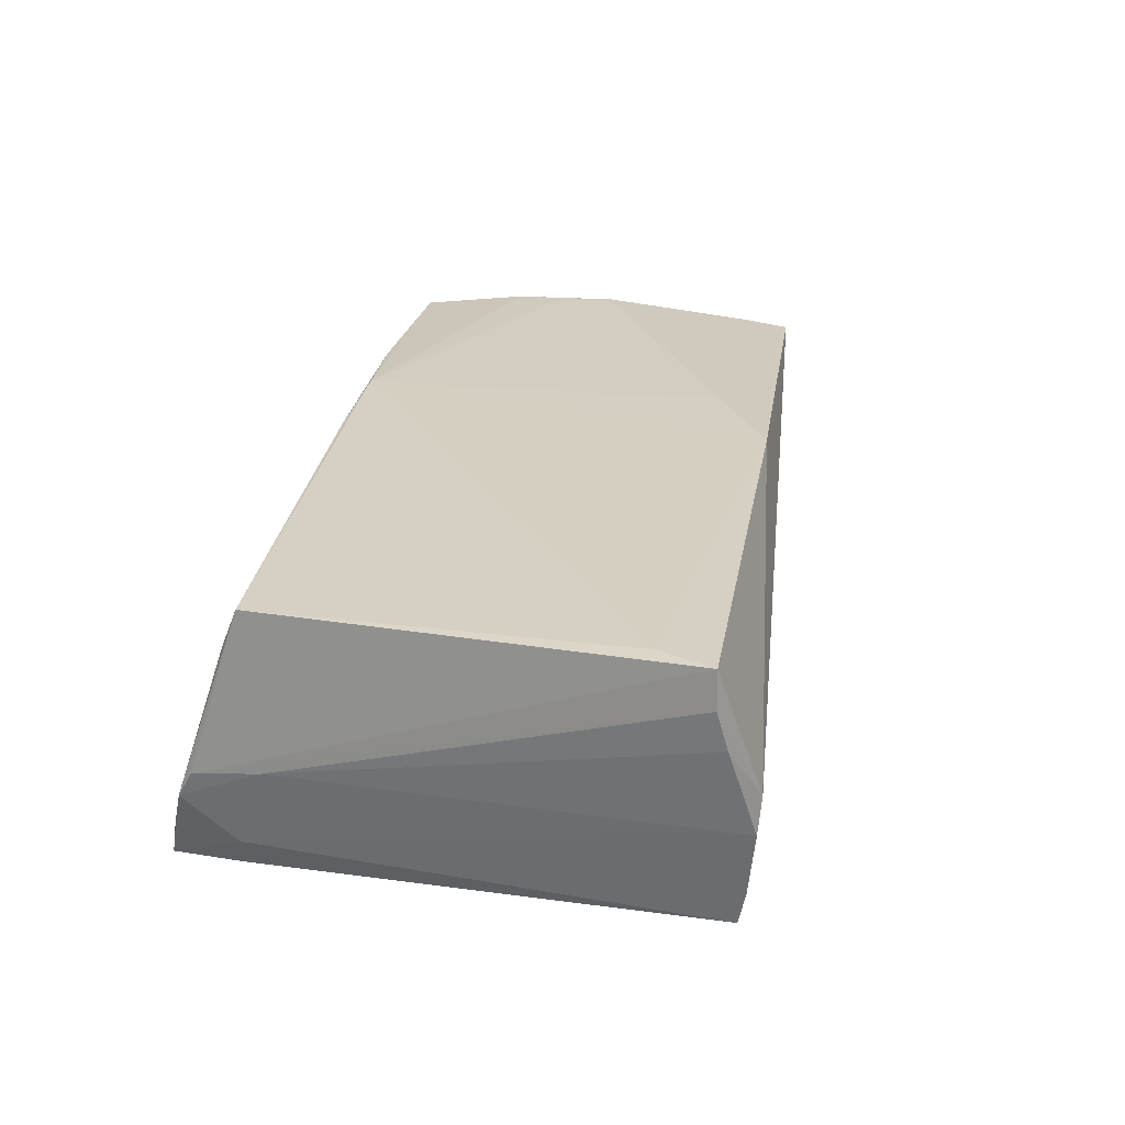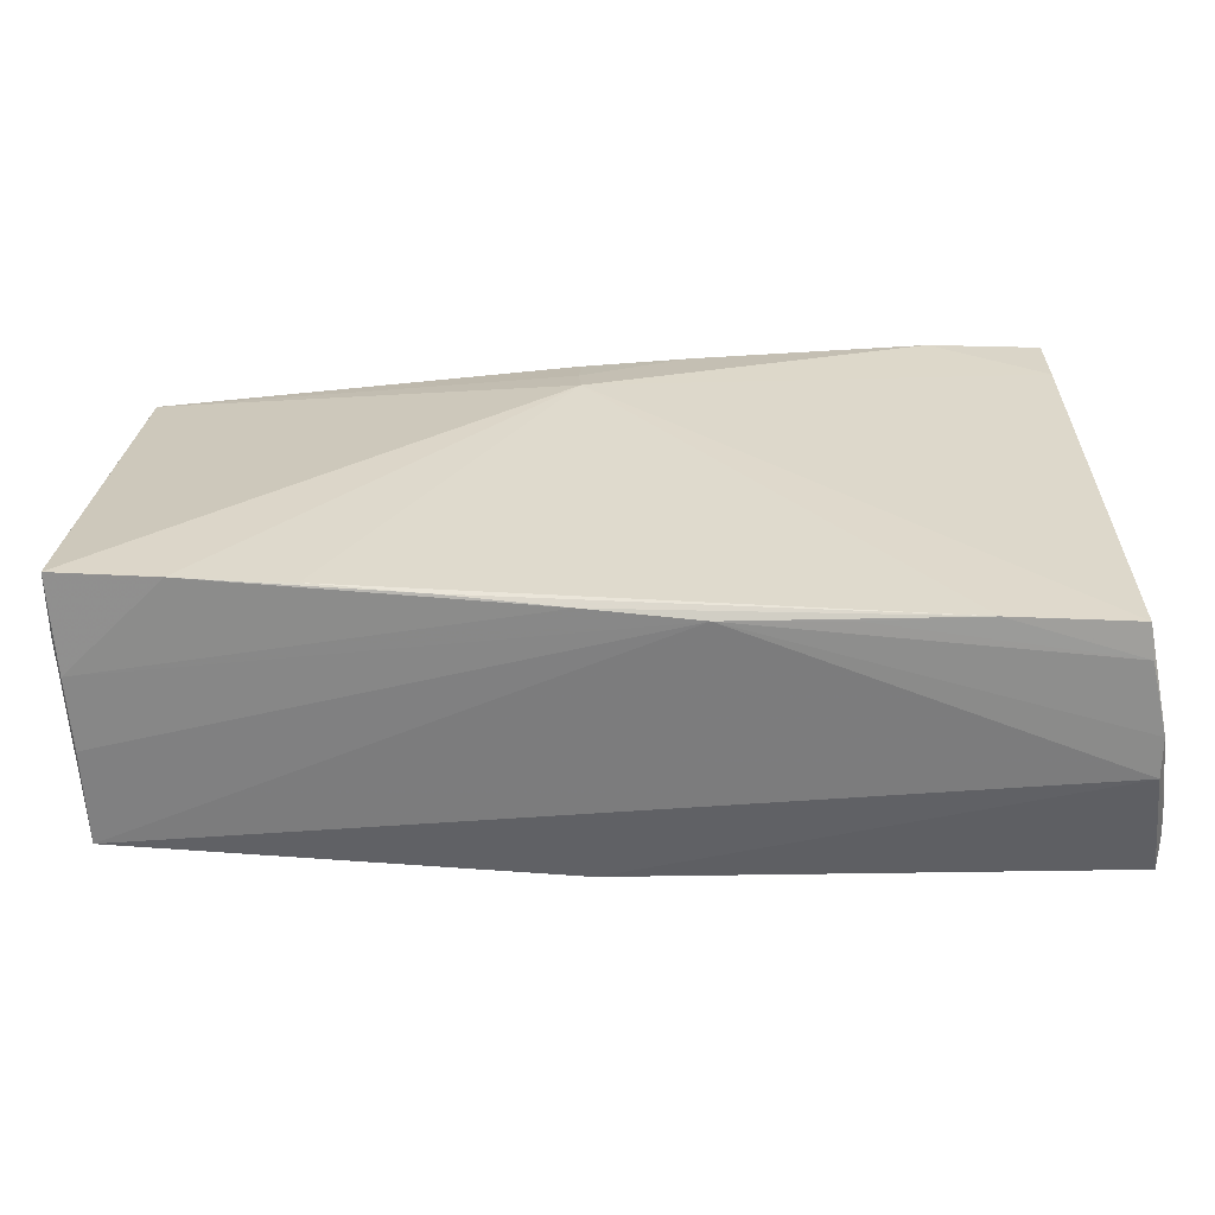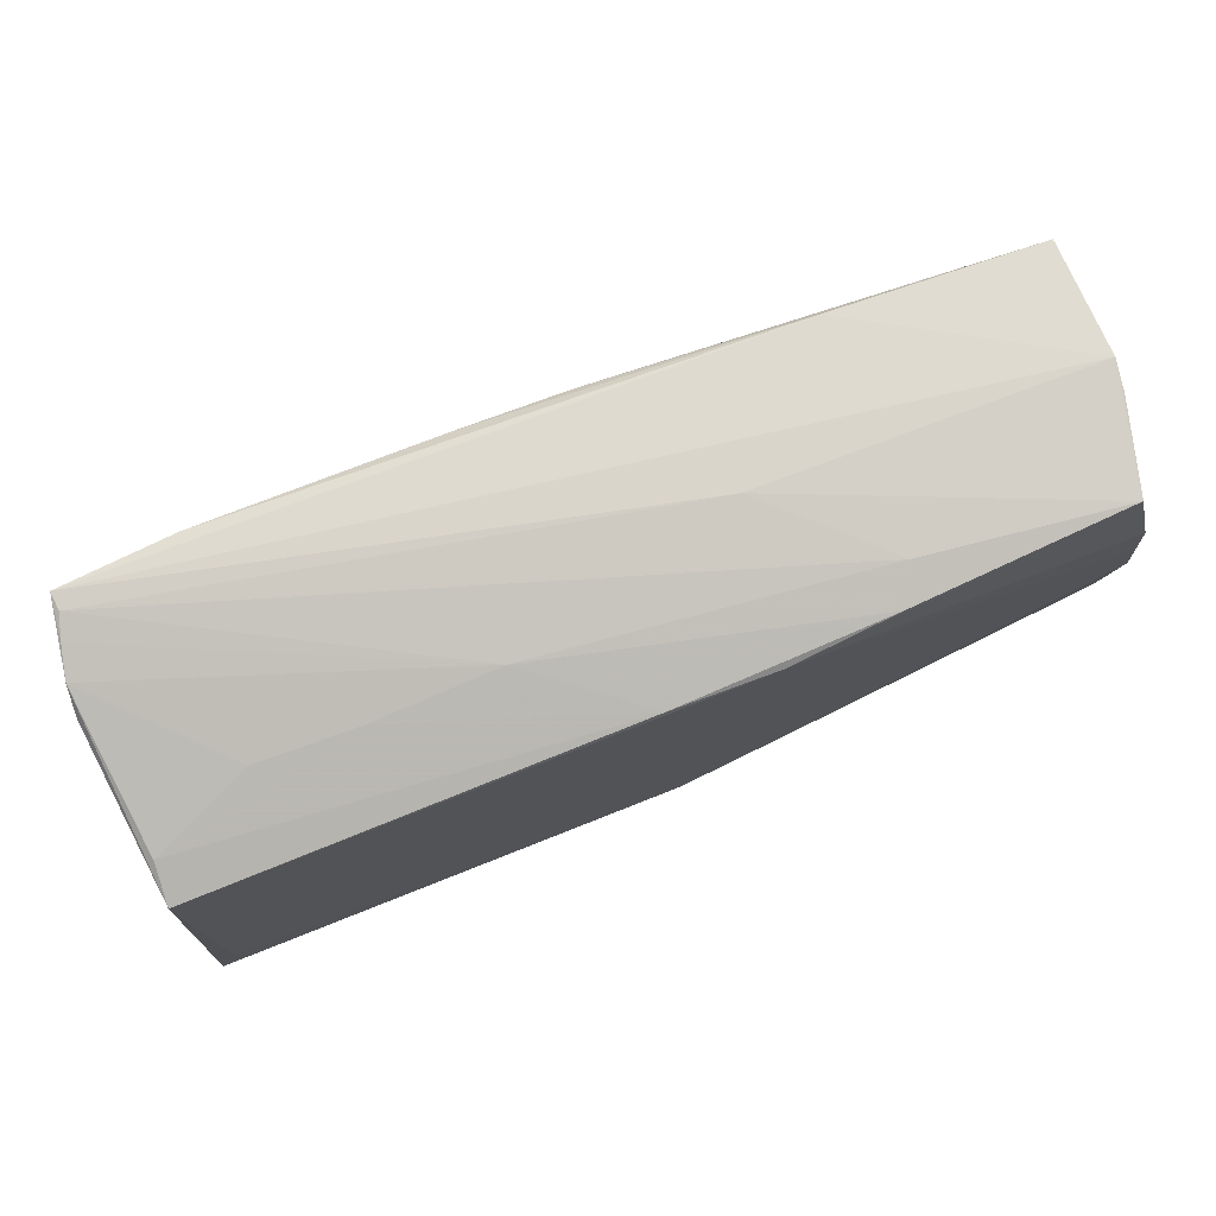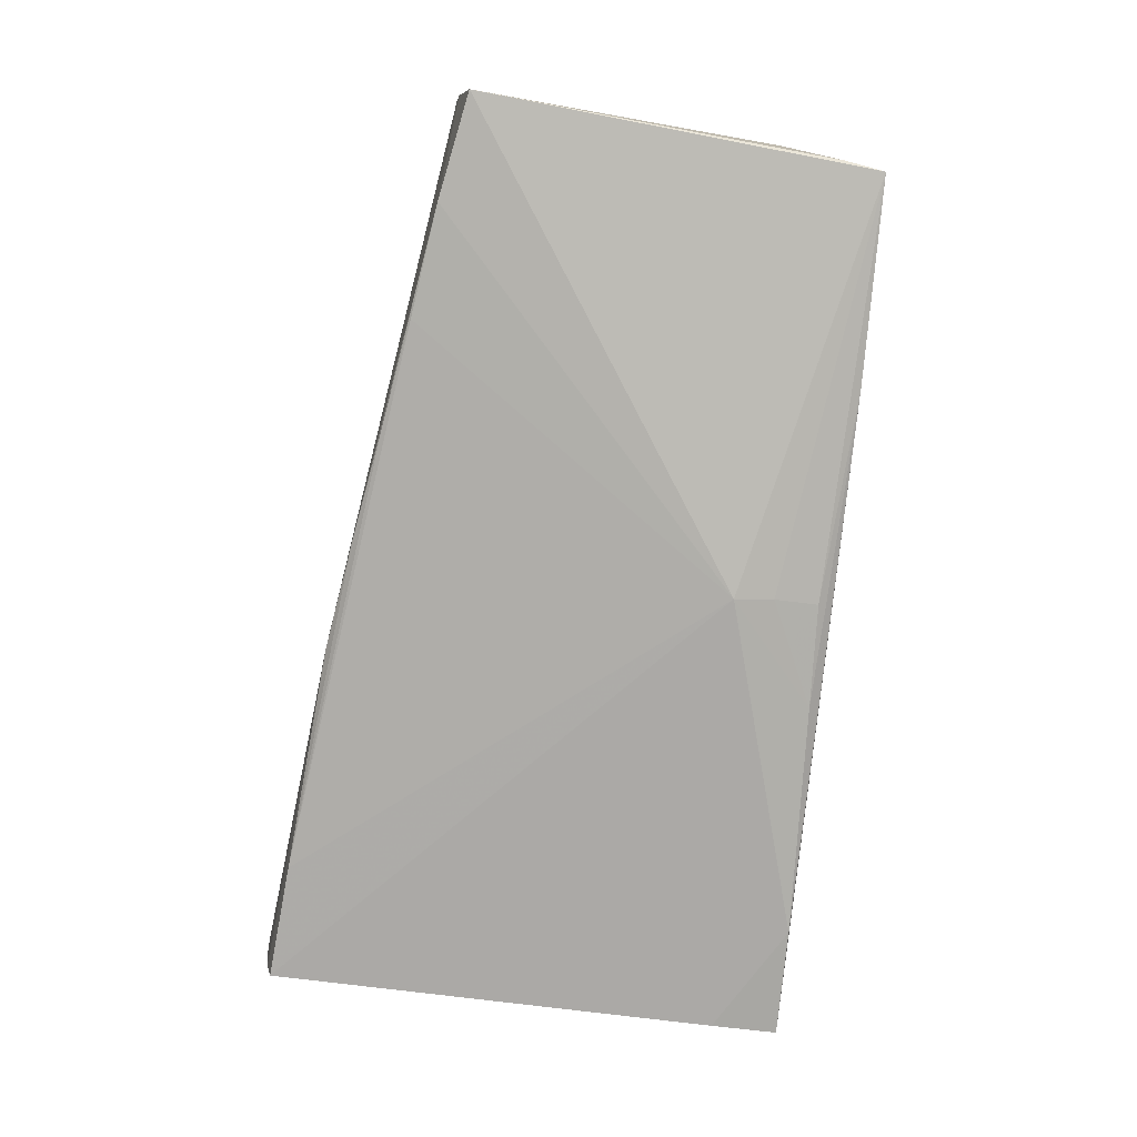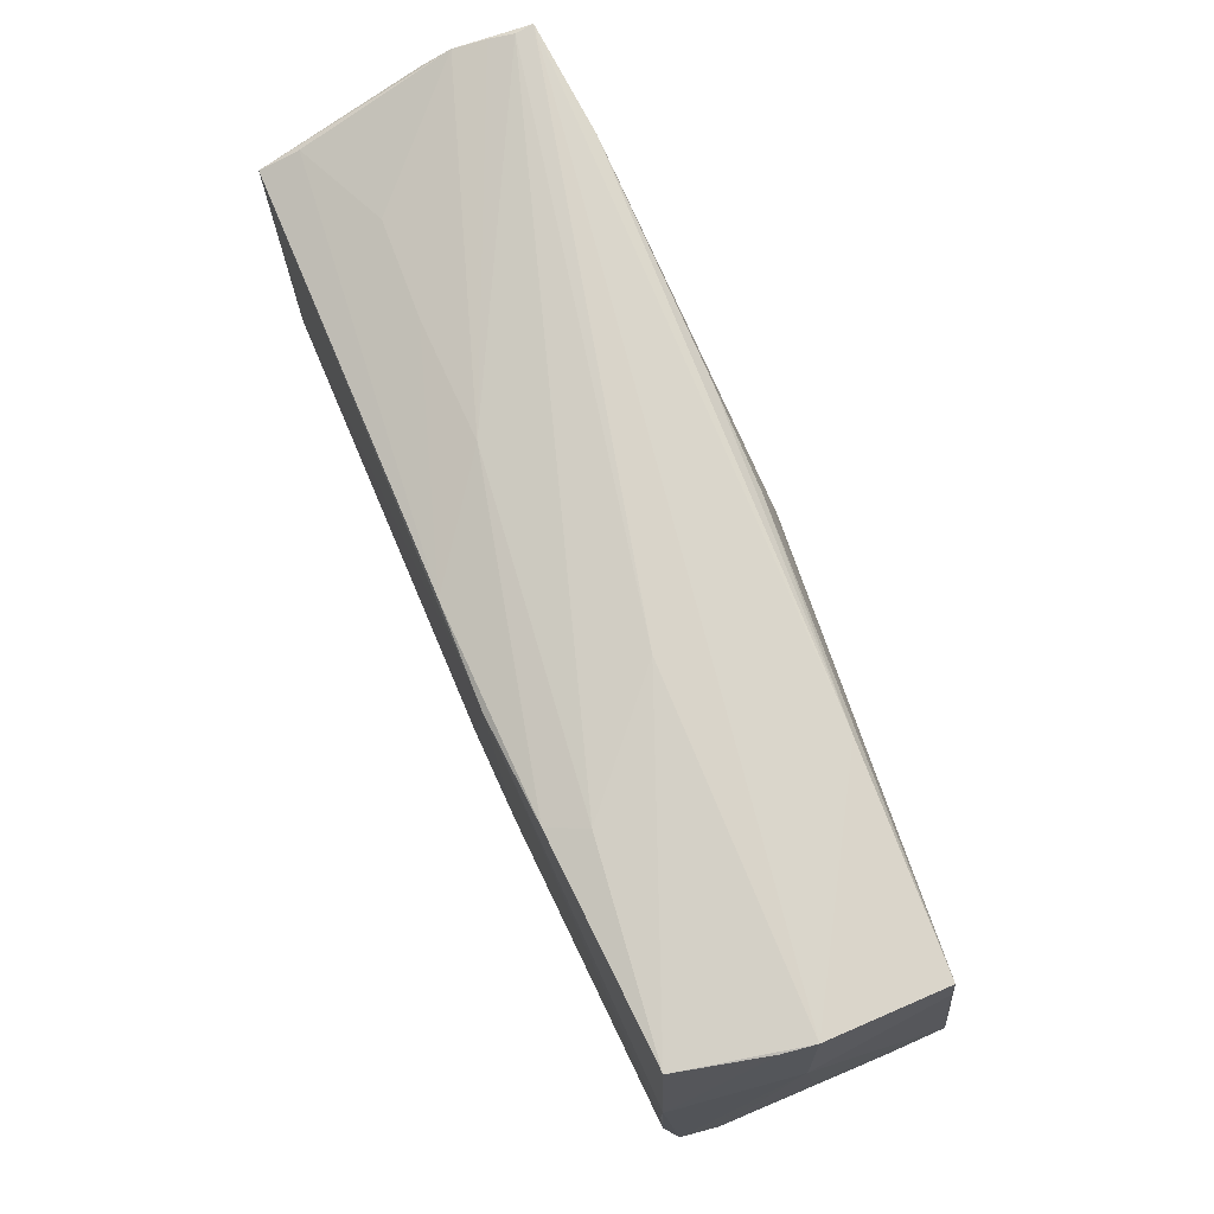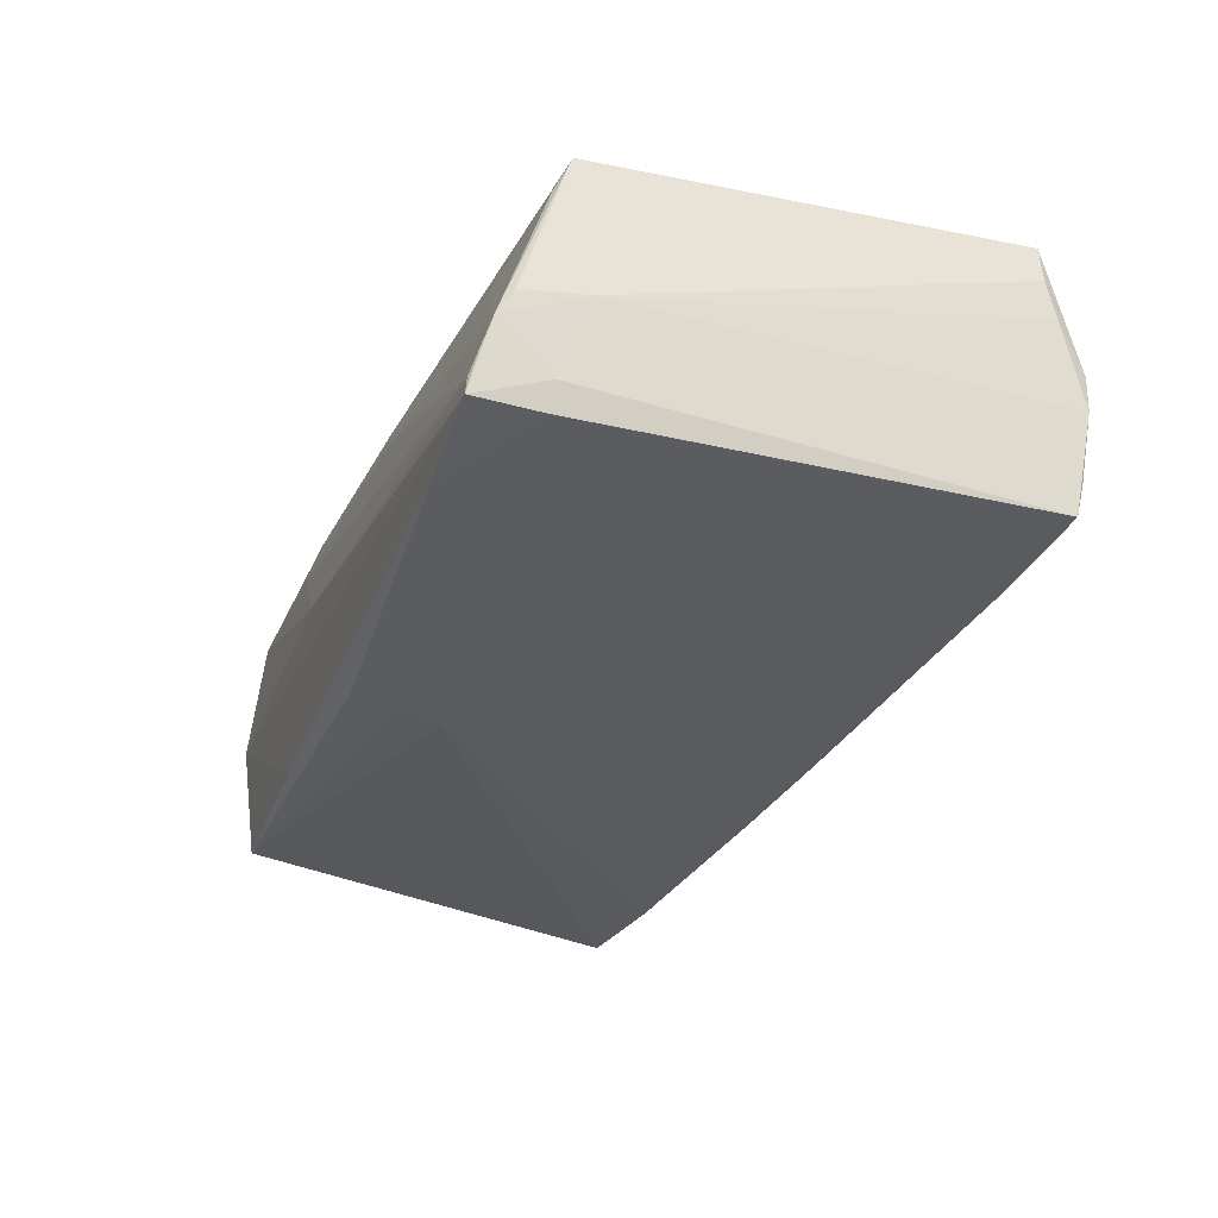
<metadata>
{"format":"obj","ext":"obj","renderer":"f3d","projection":"perspective","resolution":1024,"background":"white","views":[{"elev":25.5,"azim":-77.5,"up":"+Z"},{"elev":-59.7,"azim":-177.6,"up":"+Y"},{"elev":77.0,"azim":-21.8,"up":"+Y"},{"elev":-79.2,"azim":82.7,"up":"+Z"},{"elev":76.0,"azim":66.4,"up":"+Y"},{"elev":-32.1,"azim":-109.7,"up":"+Z"}]}
</metadata>
<code>
v -0.02916 0.02907 0.008313
v 0.05084 0.03167 0.01645
v -0.05482 0.03111 -0.006079
v 0.05626 -0.02149 0.0147
v 0.03037 -0.02247 -0.01732
v 0.02455 0.03034 0.01766
v 0.01147 0.02869 0.01843
v -0.05557 0.02109 -0.001583
v 0.02686 0.03173 0.0133
v 0.05393 0.01195 0.01762
v 0.02864 0.03152 -0.01367
v -0.01044 0.03086 -0.01615
v 0.002675 0.02452 -0.01739
v -0.05523 0.02923 -0.002775
v -0.01086 -0.0284 -0.01457
v -0.05339 0.02517 0.01246
v 0.002438 0.03008 -0.01604
v 0.002512 -0.02661 -0.0156
v -0.05726 -0.02839 0.01317
v -0.05687 -0.02966 0.008467
v -0.05533 -0.03317 0.002862
v 0.05487 0.004772 0.01762
v -0.04124 0.02813 0.007666
v 0.04245 -0.02154 0.01578
v 0.05631 -0.01568 0.0154
v -0.01403 0.03054 0.008161
v -0.05299 0.03317 -0.01479
v 0.002069 -0.02548 0.01843
v 0.01694 -0.02448 -0.01663
v -0.03909 -0.03004 -0.01493
v -0.05374 -0.03095 -0.01425
v -0.03922 0.03263 -0.01594
v 0.05417 0.03272 0.001886
v 0.01508 -0.01756 0.01843
v -0.05698 -0.02828 0.01783
v -0.05452 -0.02162 0.01796
v -0.05408 -0.03181 -0.0103
v -0.001015 0.02817 0.01798
v -0.05409 0.02461 -0.01163
v 0.05695 -0.00783 -3.341e-05
v 0.05698 -0.01448 0.01114
v 0.05599 0.01937 0.002757
v -0.02541 -0.0293 -0.01449
v 0.05488 0.02562 -0.01262
v 0.01374 0.03317 0.001173
v 0.0567 -0.02047 -0.005934
v 0.05634 -0.008539 0.0159
v 0.05724 -0.01875 -0.01758
v 0.04421 -0.02088 -0.01764
v 0.002306 0.01959 -0.01843
v 0.05356 0.03236 0.005672
v -0.05302 0.02494 -0.01501
v -0.05285 0.03297 -0.01263
v 0.05726 -0.01929 -0.01018
v 0.05422 0.03069 -0.01254
v -0.05388 0.02316 0.01723
v -0.0556 -0.03279 -0.001874
v -0.0538 0.03218 -0.00984
v 0.05635 -0.02115 0.002955
v 0.0538 0.01854 0.01743
f 57 39 31
f 19 35 14
f 14 35 56
f 31 39 52
f 21 4 28
f 28 35 21
f 21 35 19
f 36 35 28
f 56 35 36
f 7 36 28
f 56 36 7
f 48 55 44
f 44 42 48
f 55 42 44
f 6 7 2
f 19 14 8
f 39 57 8
f 27 52 39
f 27 32 52
f 53 45 27
f 11 32 27
f 3 14 56
f 3 27 39
f 39 8 3
f 3 8 14
f 6 26 38
f 56 7 38
f 38 7 6
f 34 7 28
f 50 55 48
f 48 49 50
f 50 30 31
f 31 52 50
f 52 32 50
f 50 49 5
f 5 30 50
f 54 41 4
f 7 34 22
f 33 42 55
f 45 2 33
f 55 11 33
f 11 27 33
f 33 27 45
f 19 8 20
f 20 8 57
f 20 21 19
f 57 21 20
f 37 57 31
f 31 30 37
f 15 21 57
f 57 37 15
f 4 21 15
f 15 59 4
f 53 27 58
f 27 3 58
f 58 26 53
f 58 3 26
f 9 2 45
f 9 45 53
f 6 2 9
f 53 26 9
f 9 26 6
f 28 4 24
f 24 34 28
f 4 34 24
f 17 11 55
f 42 41 40
f 41 54 40
f 48 42 40
f 40 54 48
f 25 34 4
f 25 22 34
f 4 41 25
f 51 33 2
f 43 37 30
f 30 15 43
f 43 15 37
f 29 30 5
f 5 49 29
f 59 15 46
f 46 49 48
f 48 54 46
f 4 59 46
f 46 54 4
f 56 38 16
f 16 3 56
f 16 23 3
f 1 38 26
f 26 3 1
f 3 23 1
f 1 16 38
f 23 16 1
f 12 32 11
f 11 17 12
f 12 50 32
f 55 50 13
f 13 17 55
f 50 12 13
f 13 12 17
f 47 25 41
f 22 25 47
f 47 41 42
f 60 51 2
f 60 2 7
f 60 47 42
f 22 47 60
f 42 33 60
f 33 51 60
f 18 15 30
f 30 29 18
f 18 29 49
f 49 46 18
f 18 46 15
f 7 22 10
f 10 60 7
f 22 60 10

</code>
